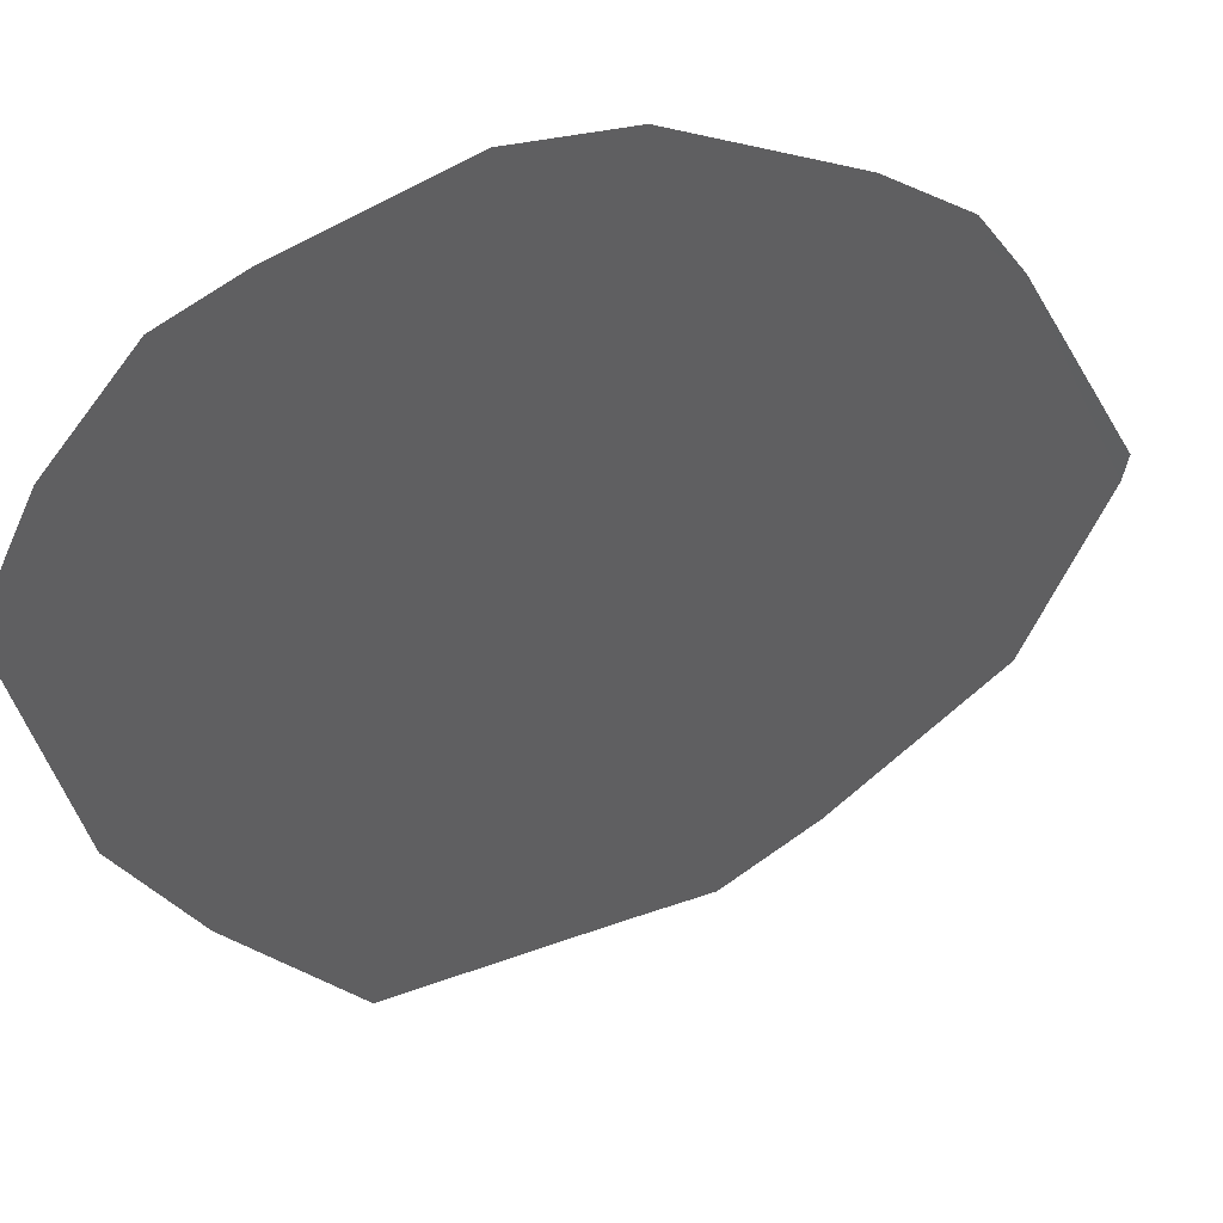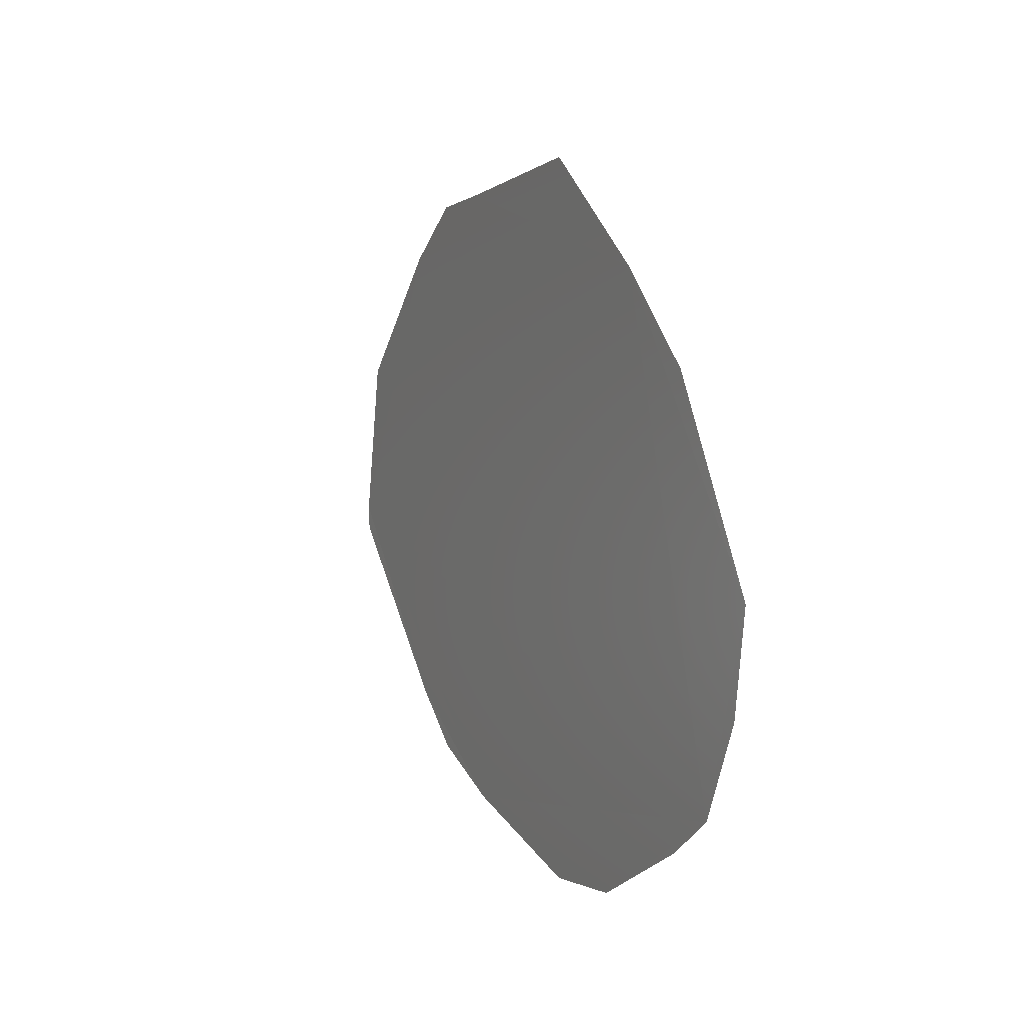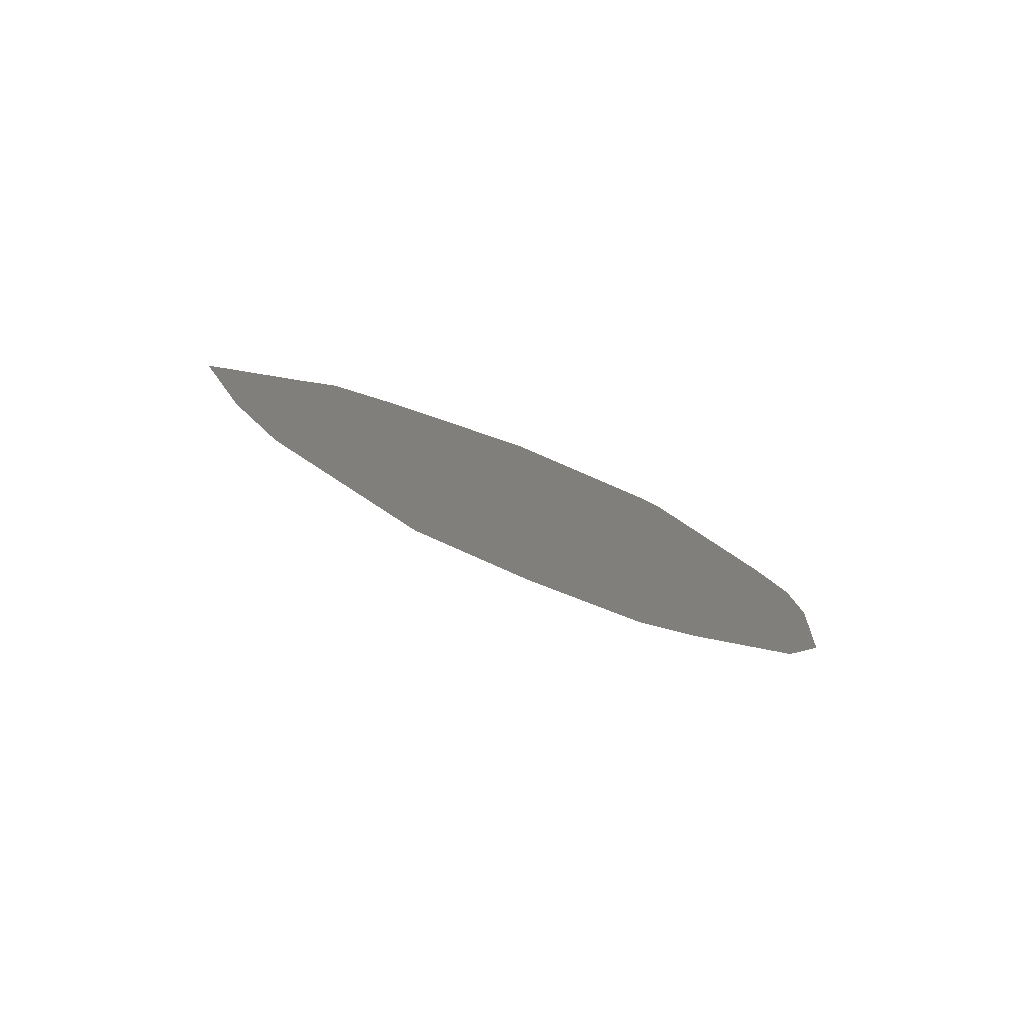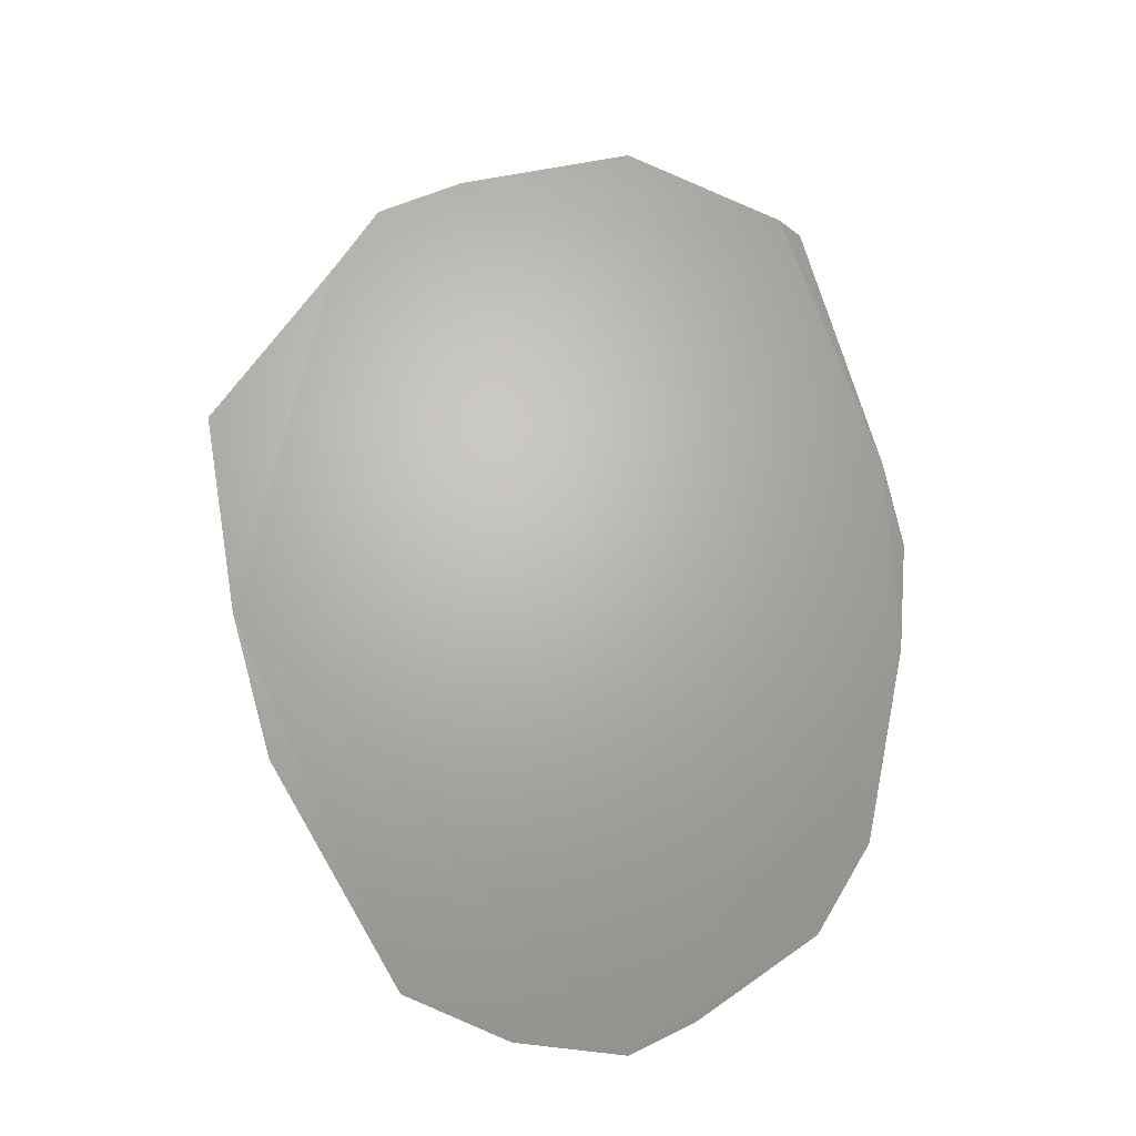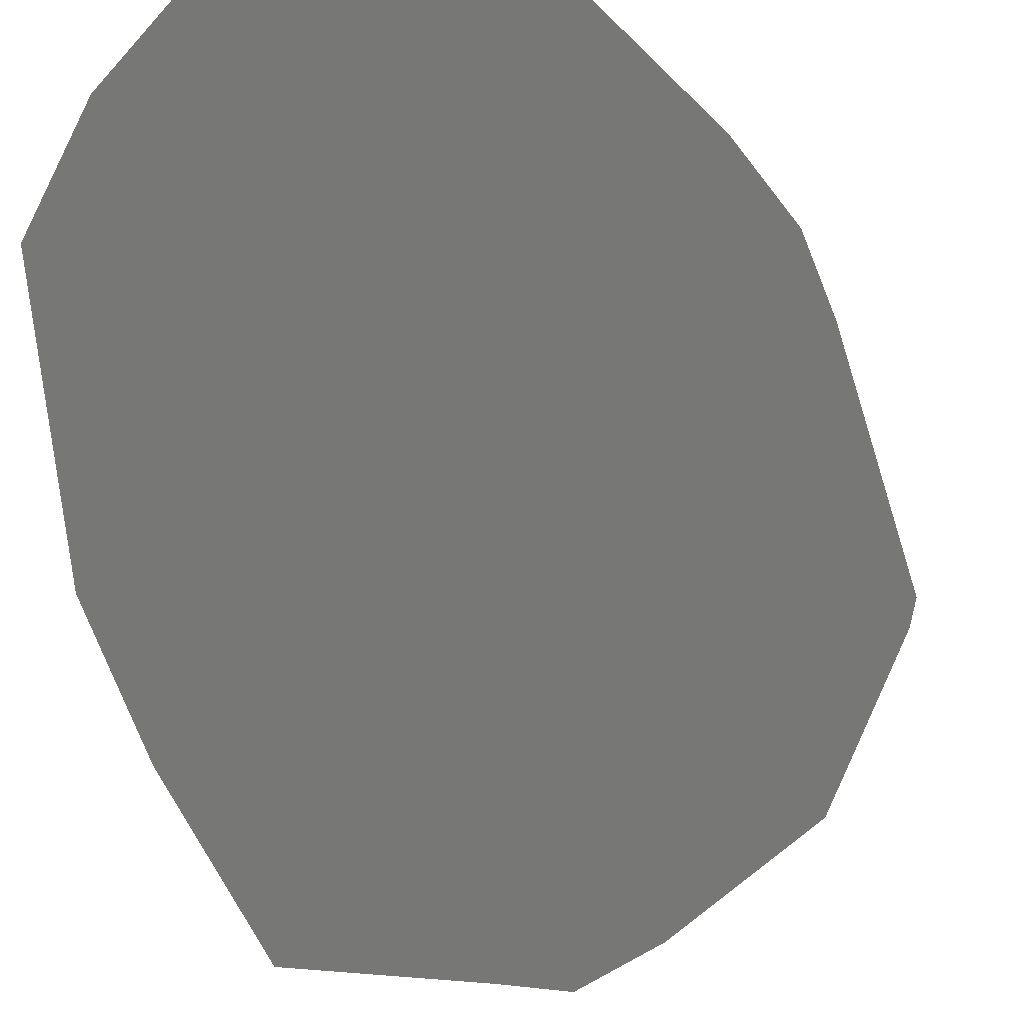
<metadata>
{"format":"stl","ext":"stl","renderer":"f3d","projection":"perspective","resolution":1024,"background":"white","views":[{"elev":3.0,"azim":17.6,"up":"+Z"},{"elev":-61.4,"azim":-150.2,"up":"+Y"},{"elev":-57.8,"azim":-68.5,"up":"+Y"},{"elev":-1.6,"azim":-50.5,"up":"+Y"},{"elev":-32.8,"azim":13.4,"up":"+Z"}]}
</metadata>
<code>
# stl→obj: 18 verts, 16 faces
v -0.04275 0.02333 -0.08897
v -0.04259 0.02353 -0.08893
v -0.04237 0.02364 -0.08876
v -0.04195 0.02375 -0.08839
v -0.04166 0.02352 -0.08798
v -0.04163 0.02347 -0.08792
v -0.04171 0.02269 -0.08755
v -0.04176 0.02242 -0.08745
v -0.04188 0.0221 -0.08738
v -0.04215 0.02153 -0.08733
v -0.04234 0.02127 -0.08739
v -0.04267 0.02104 -0.08759
v -0.04283 0.02095 -0.0877
v -0.04305 0.02099 -0.08795
v -0.04324 0.02113 -0.08821
v -0.04332 0.02178 -0.08866
v -0.04328 0.02221 -0.08887
v -0.04317 0.02282 -0.08911
f 1 2 3
f 3 4 5
f 5 6 7
f 7 8 9
f 9 10 11
f 11 12 13
f 13 14 15
f 15 16 17
f 17 18 1
f 1 3 5
f 5 7 9
f 9 11 13
f 13 15 17
f 17 1 5
f 5 9 13
f 5 13 17

</code>
